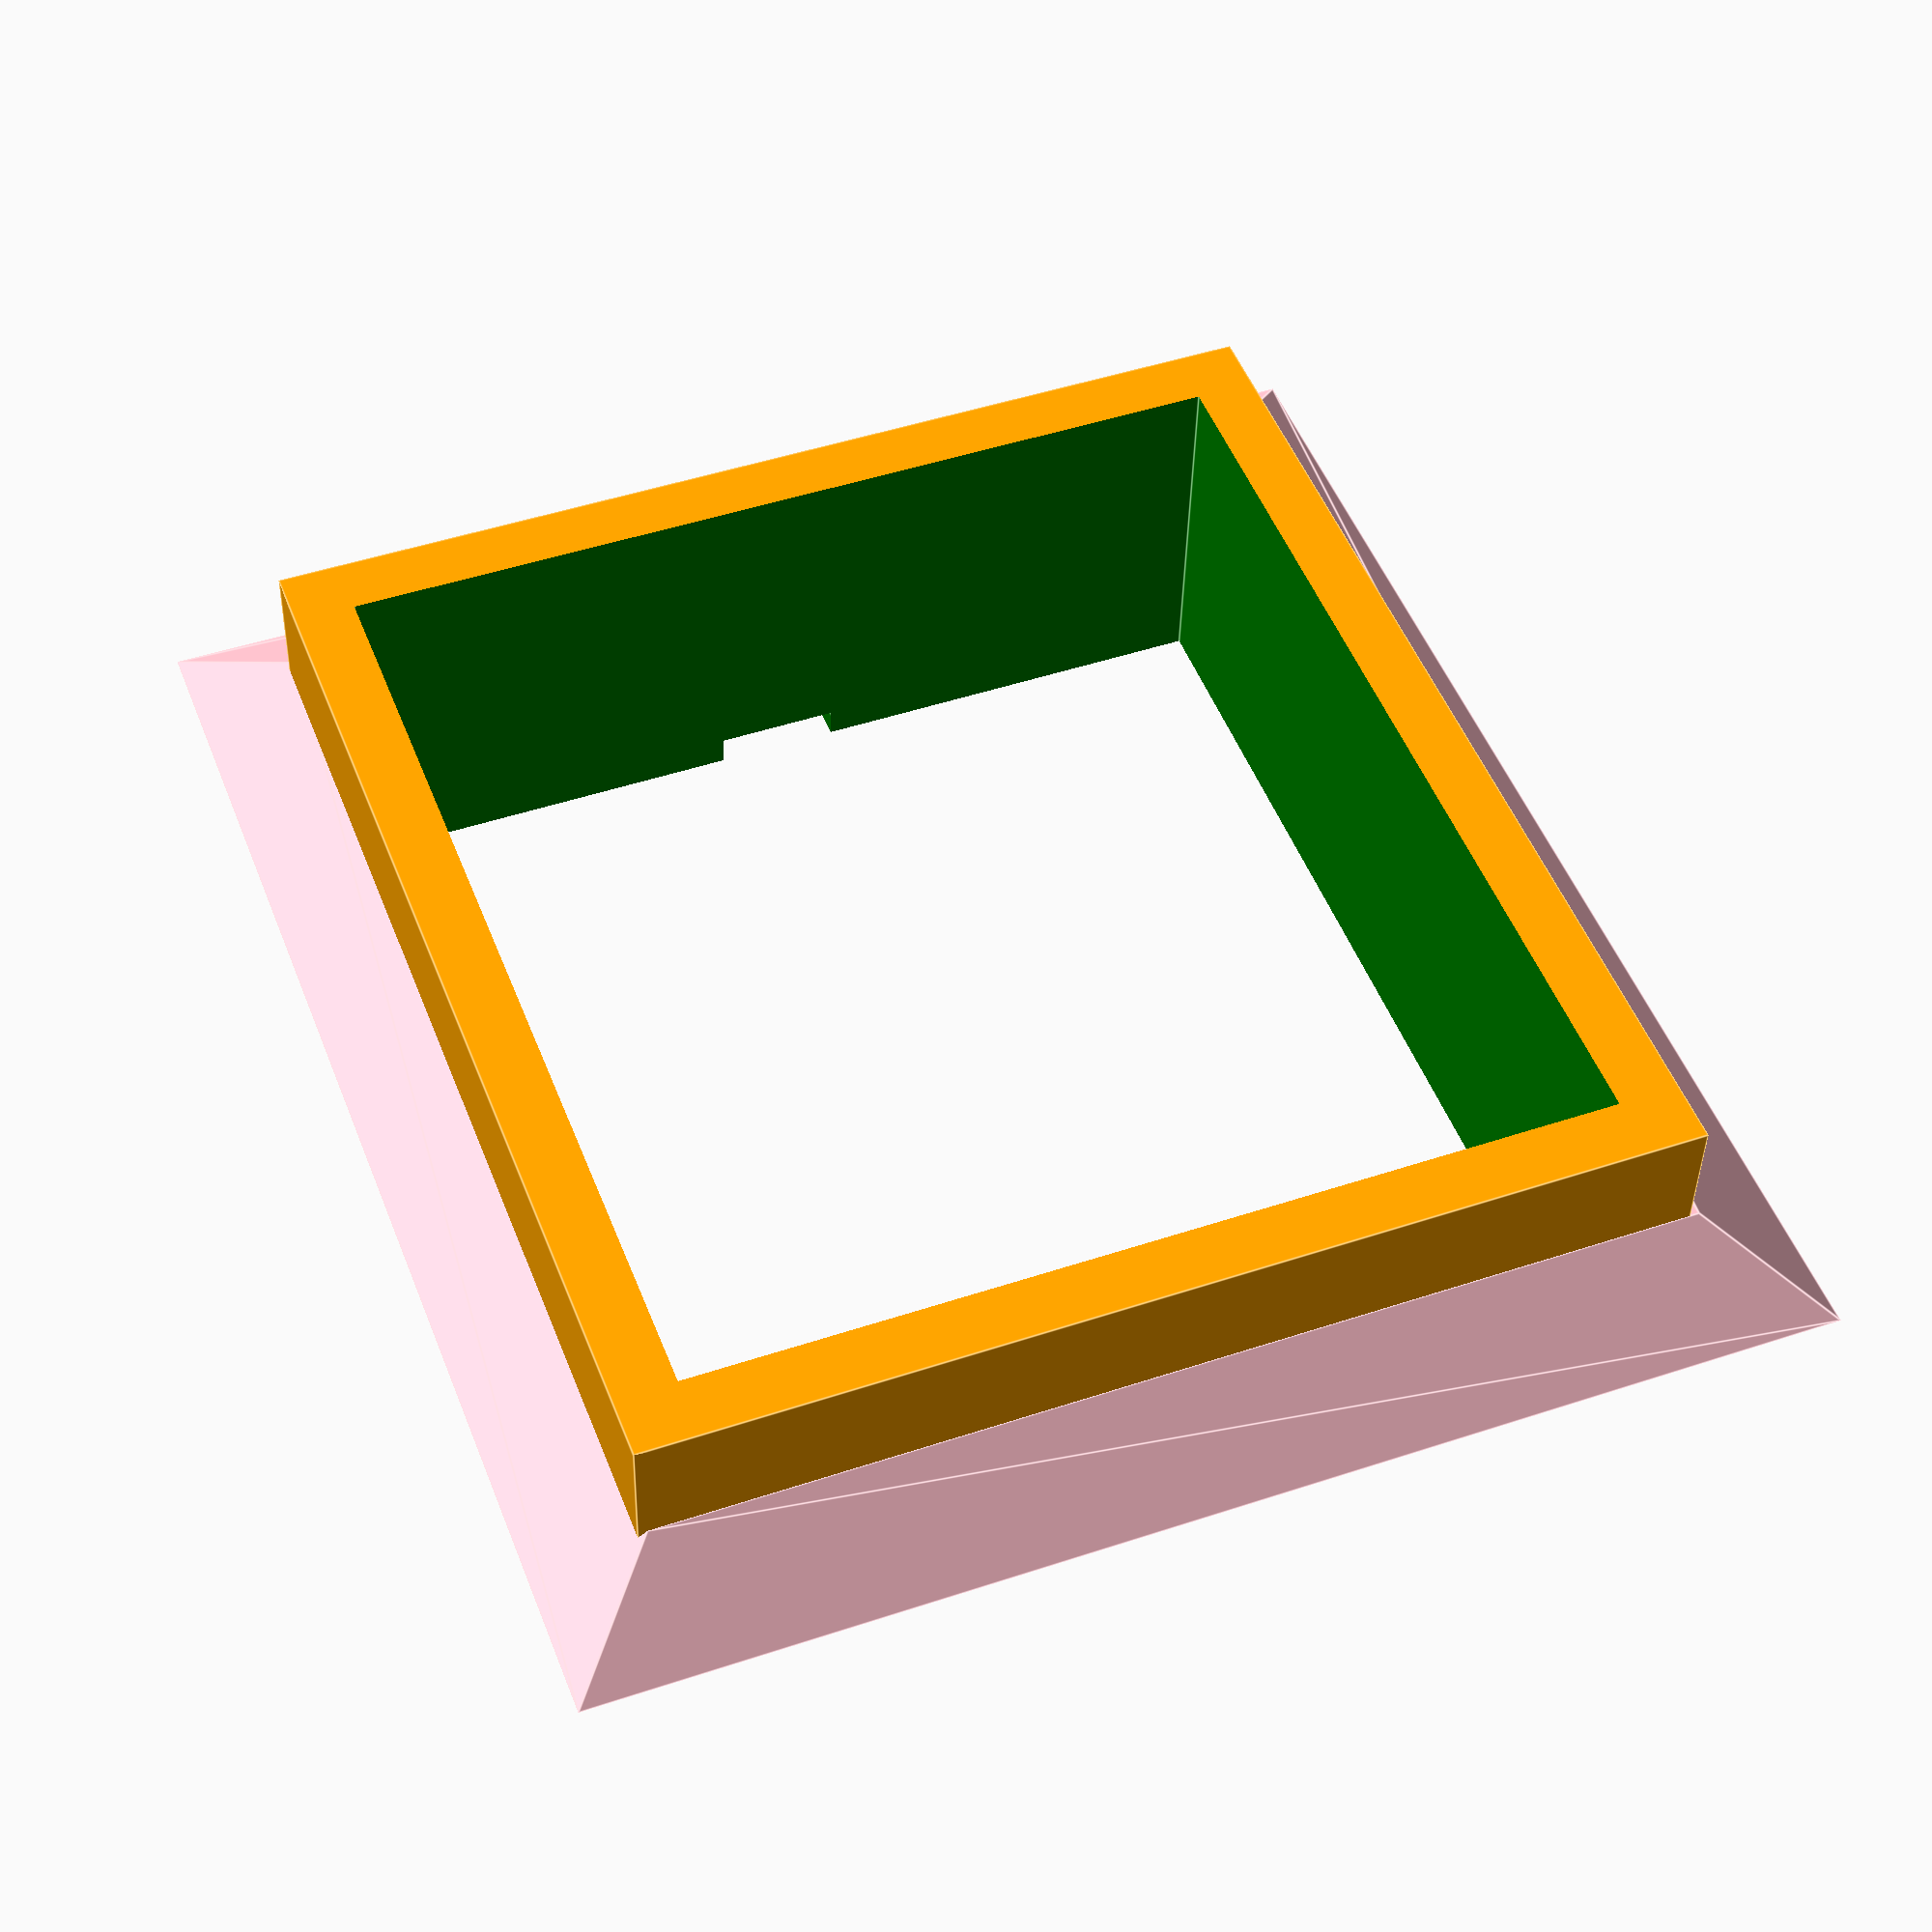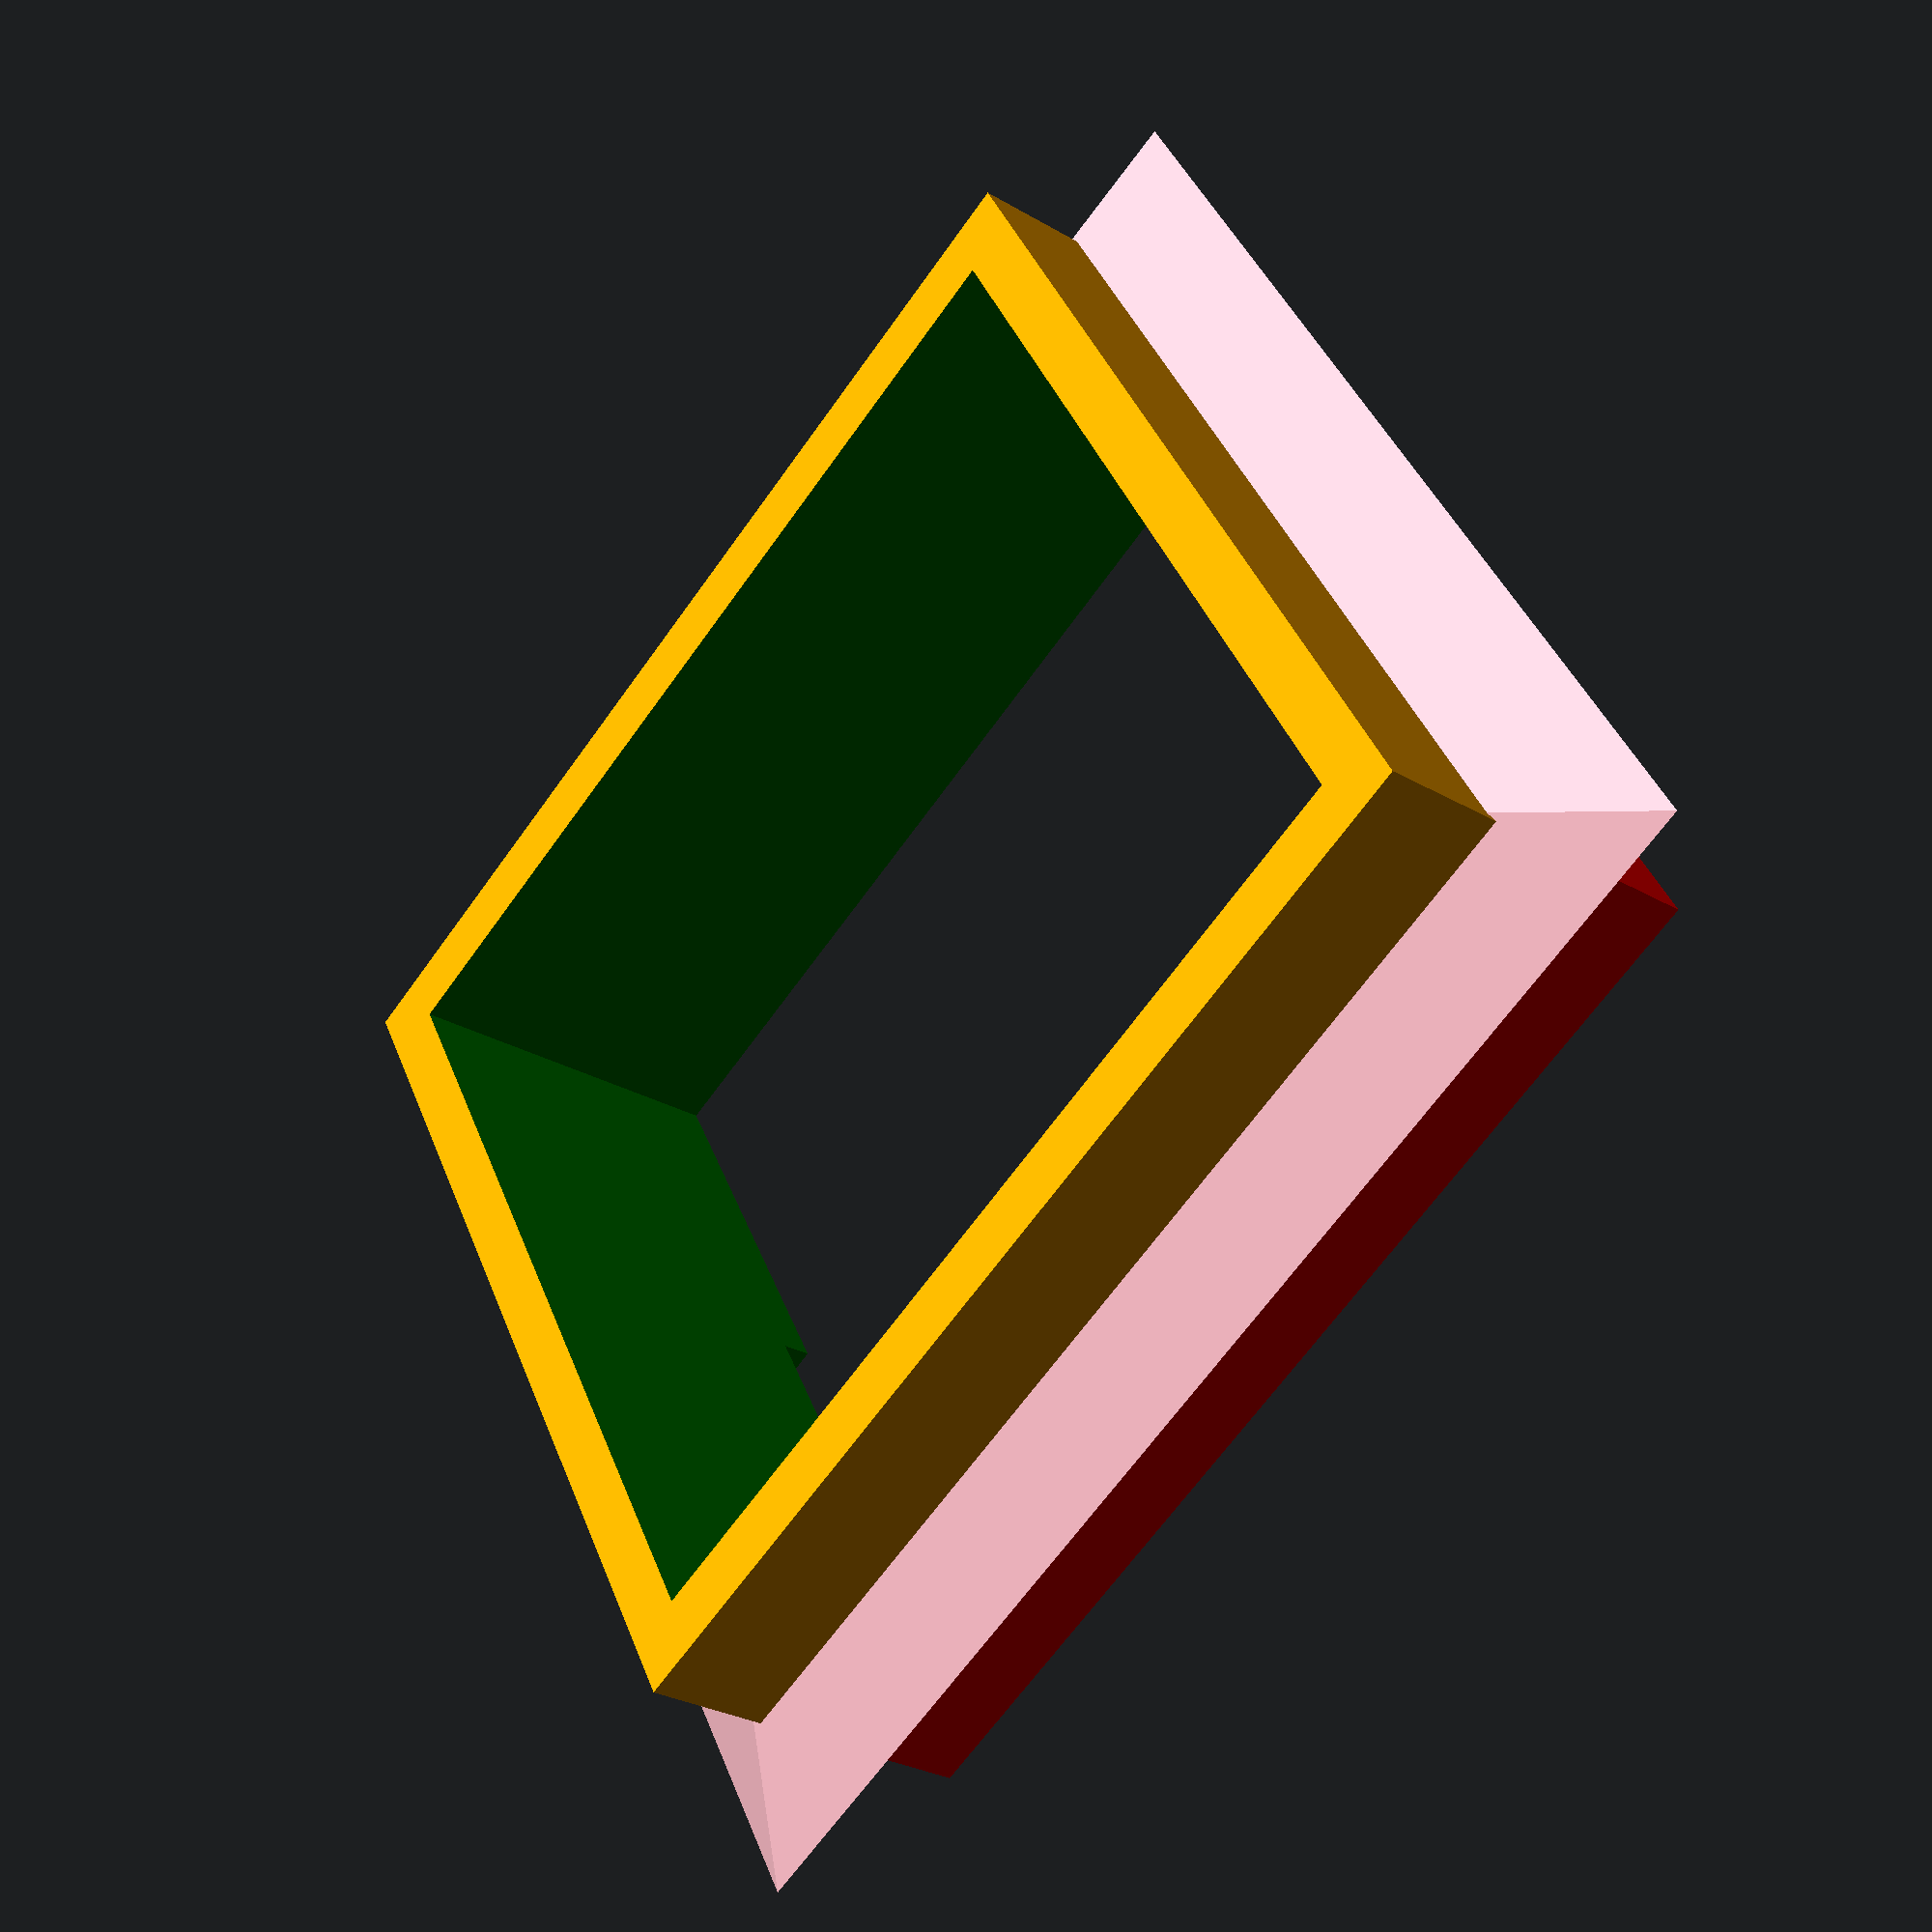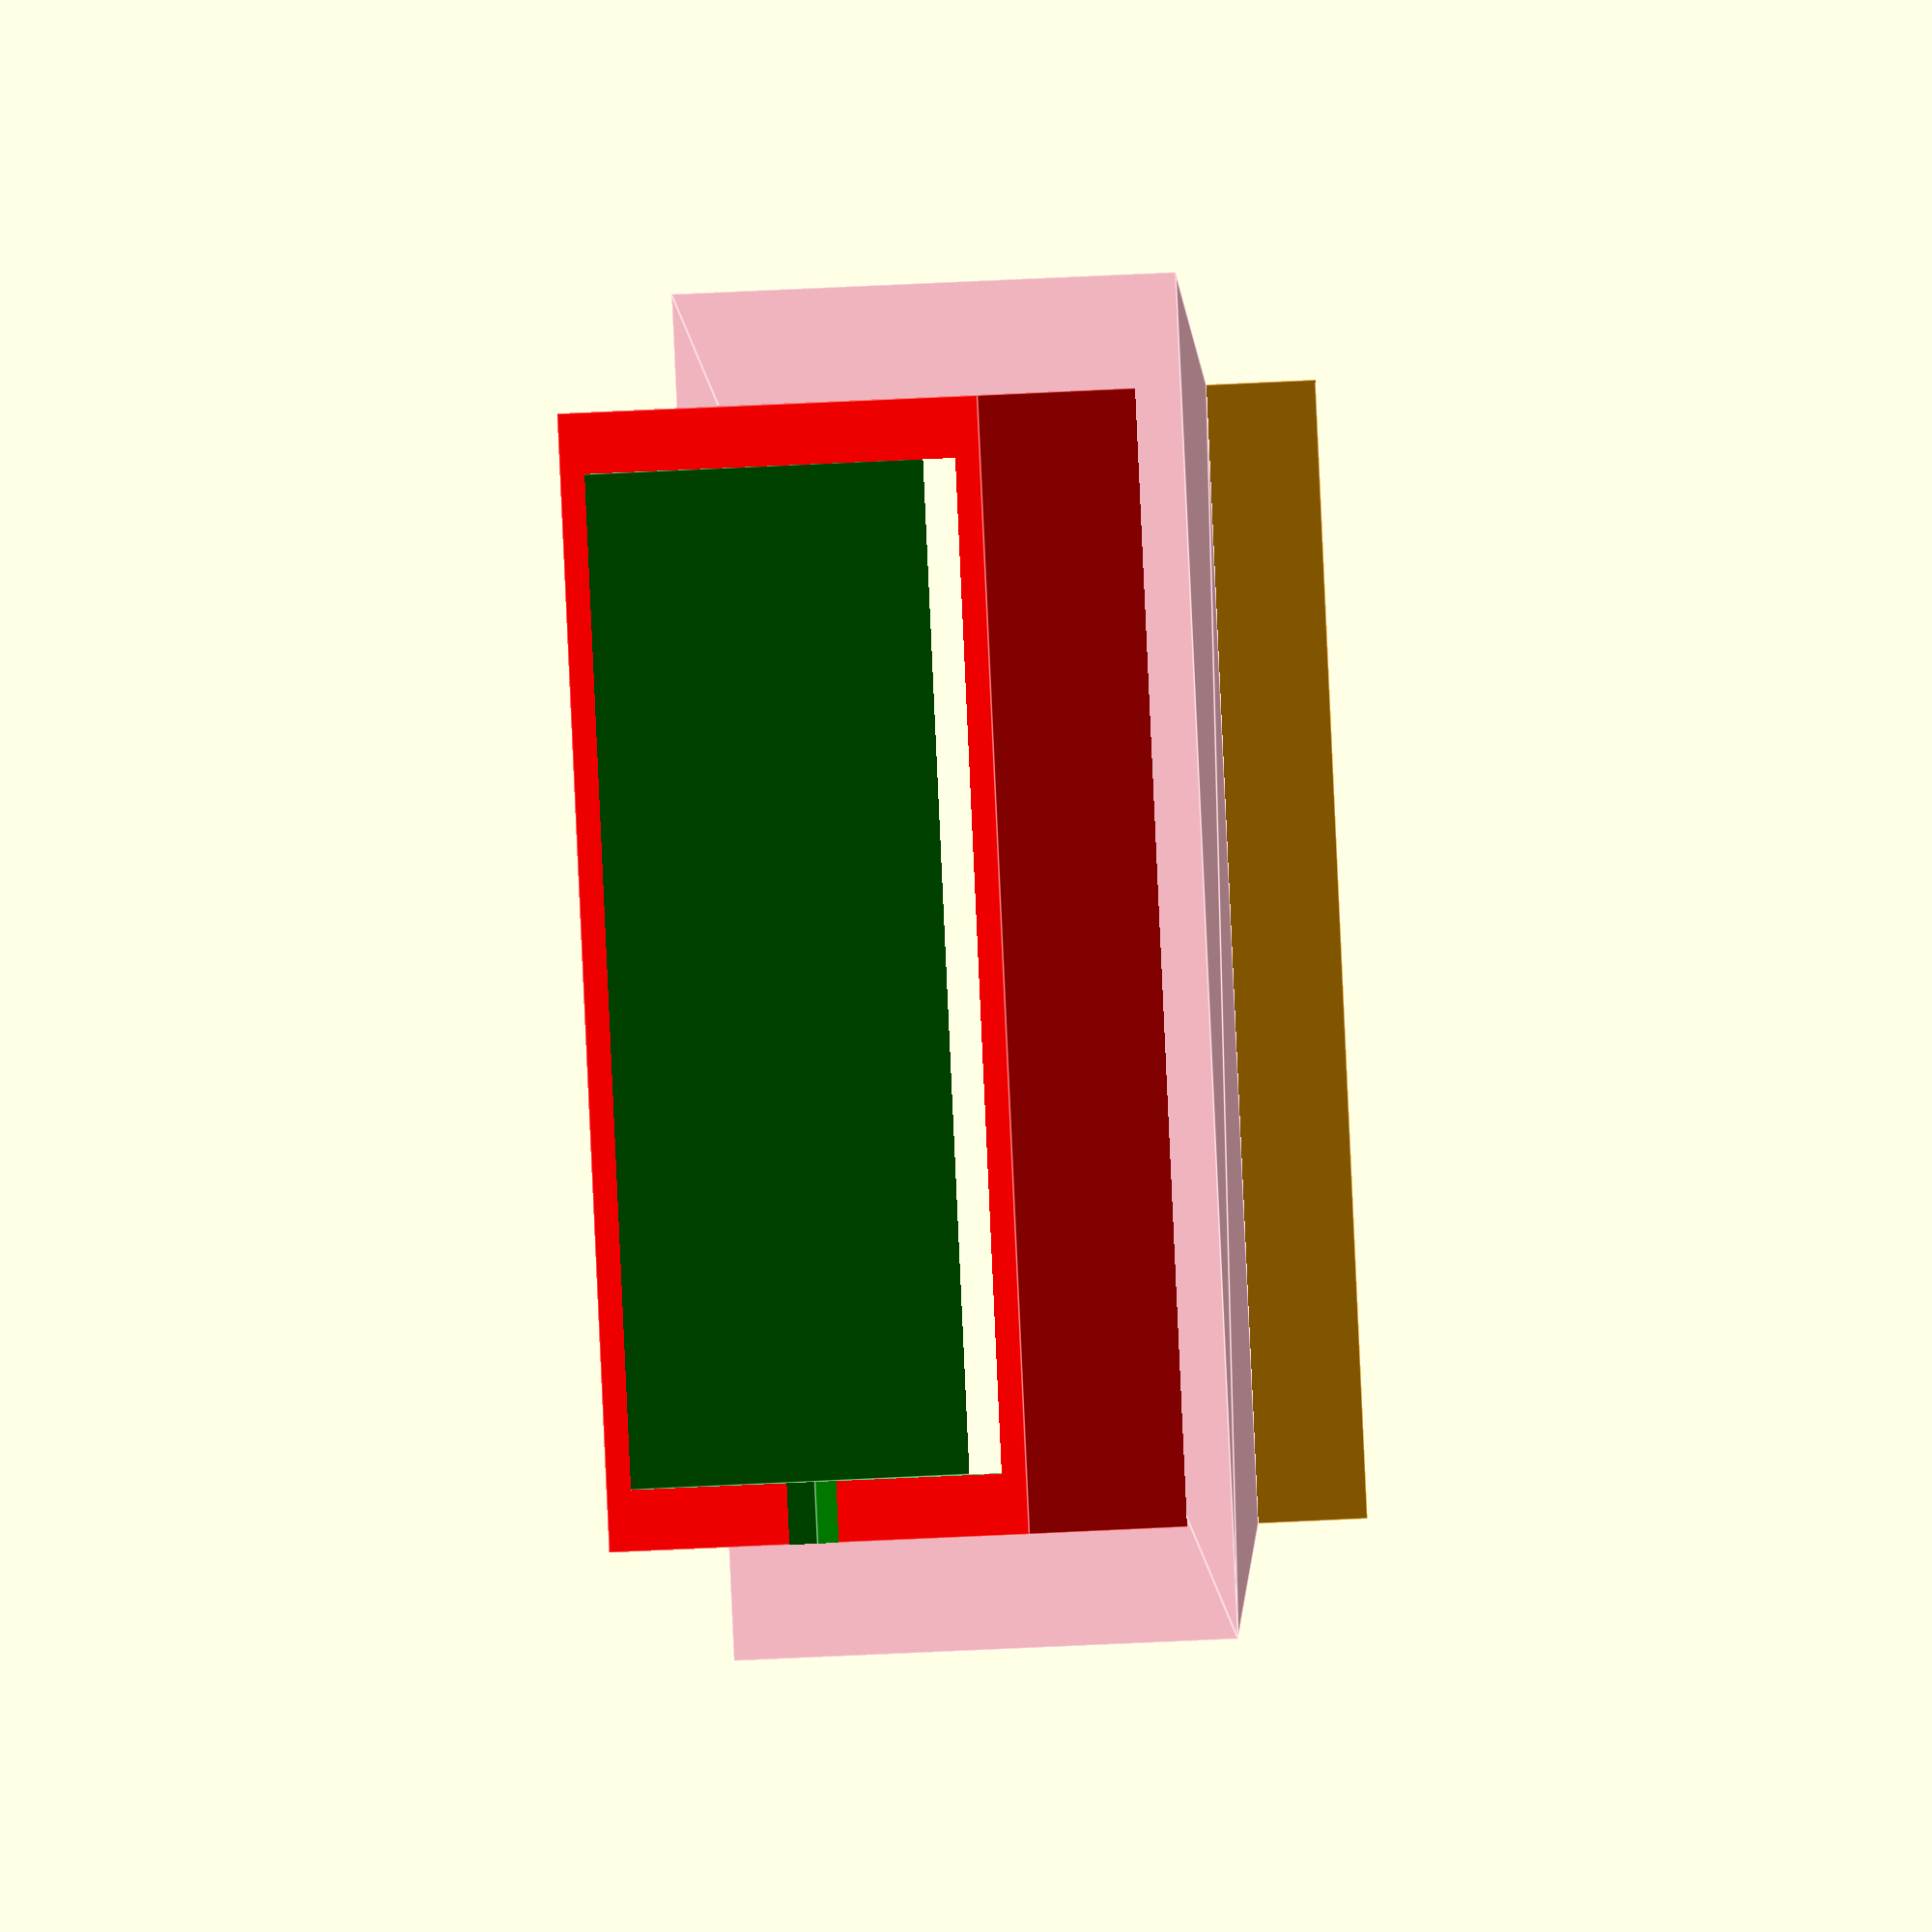
<openscad>
// blower.scad
// Delta blowers BFB0512VHD-SP01, datasheet in /Docs/Duet3
// 24.1 grams after cutting off the extra mounting tabs




//----------------------------------------
module blower(tol=0,hole=1){
  
  difference(){
    union(){
      // top side body
      difference(){
        translate([51.2/2+1,0,51.2/2])
        rotate([90,0,0])
        cylinder(r=51.2/2,h=21.5,$fn=88);
        translate([0,-22,0])
        cube([52,23,23]);
      }
      // lower side body
      translate([21,0,25.5])
      rotate([90,0,0])
      cylinder(r=20,h=21.5,$fn=88);
      // back plate - original
//      translate([0,-1.5,0])
//      cube([52,1.5,27]);
      // back plate - trimmed off
      translate([21,-1.5,0])
      cube([15,1.5,27]);
      // lip top
      difference(){
        translate([51.2/2+1,0,51.2/2])
        rotate([90,0,0])
        cylinder(r=51.2/2+1,h=8,$fn=88);
        translate([0,-22,-1])
        cube([52,23,24]);
      }
      // lip lower
      translate([21,0,25.5])
      rotate([90,0,0])
      cylinder(r=21,h=8,$fn=88);
      // lip by outlet
      translate([52,-8,0])
      cube([1,8,24]);
      translate([32,-8,0])
      cube([1,8,24]);

      
      // outlet
      translate([51.2+1-19.5,-21.5,0])
      cube([19.5,21.5,25]);
      
      // screw lump upper
      translate([6,0,42])
      rotate([90,0,0])
      cylinder(r=3.4,h=8,$fn=88);
      // screw lump lower
      translate([24.6,0,4.6])
      rotate([90,0,0])
      cylinder(r=3.4,h=8,$fn=88);
    }
    // outlet hole
    translate([51.2+2-19.5,-21.5+1,-1])
    cube([17.5,19.5,10]);
    
    // center air hole
    if(hole==1){
      translate([22.5,1,25.5])
      rotate([90,0,0])
      cylinder(r=31/2,h=30,$fn=88);
    }
  }
  
  // lower attachment
  difference(){
    hull(){
      translate([4.0,-8.2,6.8])
      rotate([90,0,0])
      cylinder(r=6.5/2,h=6,$fn=88);
      translate([4.0+5,-8.2,6.8+5])
      rotate([90,0,0])
      cylinder(r=6.5/2,h=6,$fn=88);
    }
    translate([4.0,-8.0,6.8])
    rotate([90,0,0])
    cylinder(r=2.1,h=7,$fn=44);
  }

  // upper attachment
  difference(){
    hull(){
      translate([47.4,-8.2,45.8])
      rotate([90,0,0])
      cylinder(r=6.5/2,h=6,$fn=88);
      translate([47.4-5,-8.2,45.8-5])
      rotate([90,0,0])
      cylinder(r=6.5/2,h=6,$fn=88);
    }
    translate([47.4,-8.0,45.8])
    rotate([90,0,0])
    cylinder(r=2.1,h=7,$fn=44);
  }


}
//-------------------------------------------------------
// blower flexible box to mate with duct *******************************************************
module flexboxL(){

difference(){
  union(){
    color("red")
    translate([51.2+2-19.5,-21.5+1,0])
    cube([17.0,18.5,3]);

    color("orange")
    translate([51.2+2-19.5,-21.5+1,-3])
    cube([17.0,18.5,3]);

    color("pink")
    translate([51.2+2-19.5+17.3/2,-21.5+1+18.5/2,-1])
    linear_extrude(height=1.2,scale=1.2)
    square([17.0,18.5],center=true);
  }
  color("green")
  translate([51.2+3-19.5,-21.5+2,-8])
  cube([17-2,18.5-2,15]);

  color("green")
  translate([41,-21.5,2.5])
  cube([2,4,2]);
}

}

//==========================================

//blower();
flexboxL();

//===========================================

</openscad>
<views>
elev=40.3 azim=200.9 roll=178.7 proj=p view=edges
elev=208.3 azim=119.6 roll=311.6 proj=p view=solid
elev=354.0 azim=353.5 roll=66.2 proj=o view=edges
</views>
